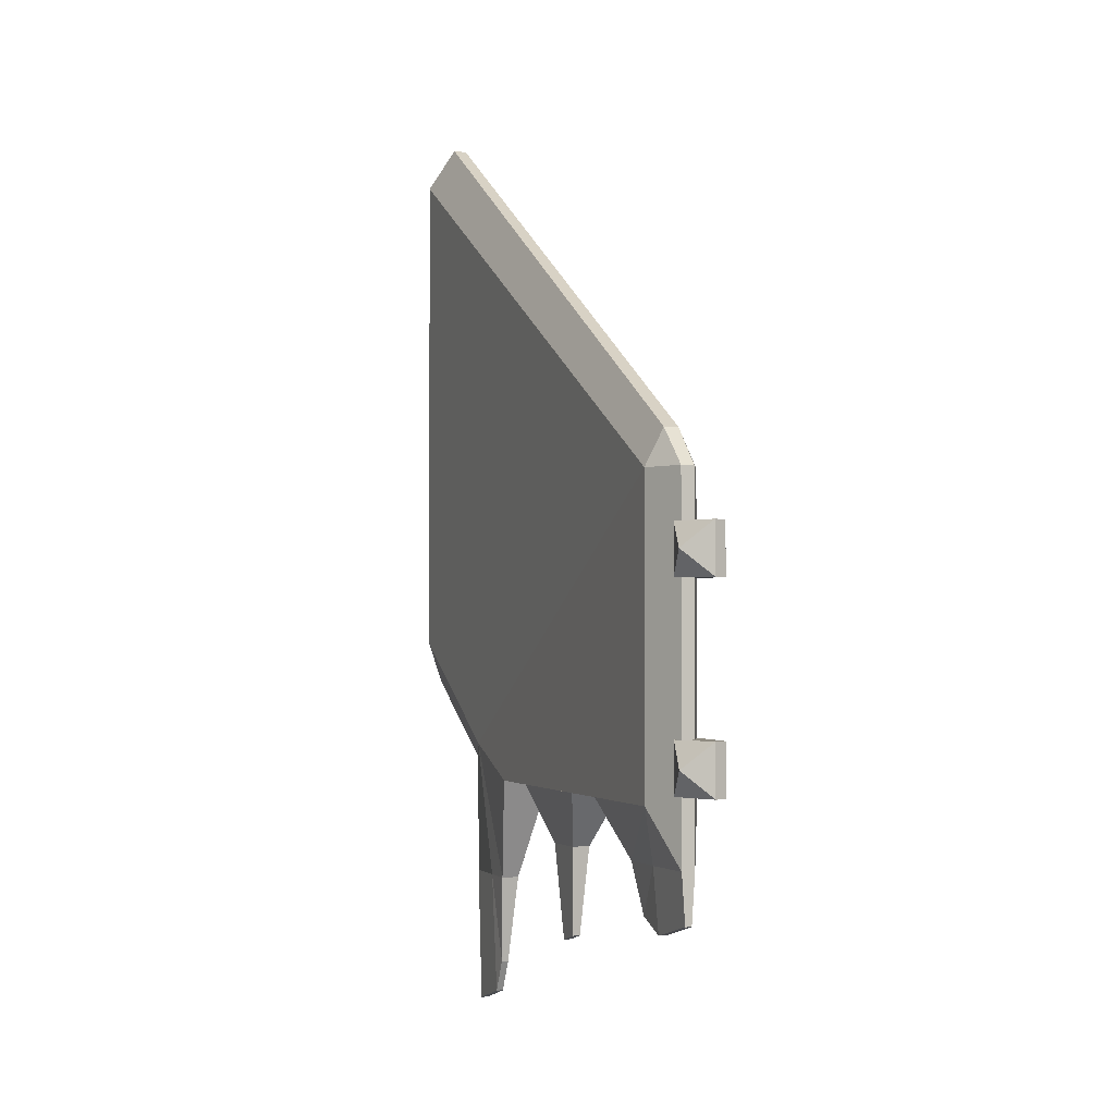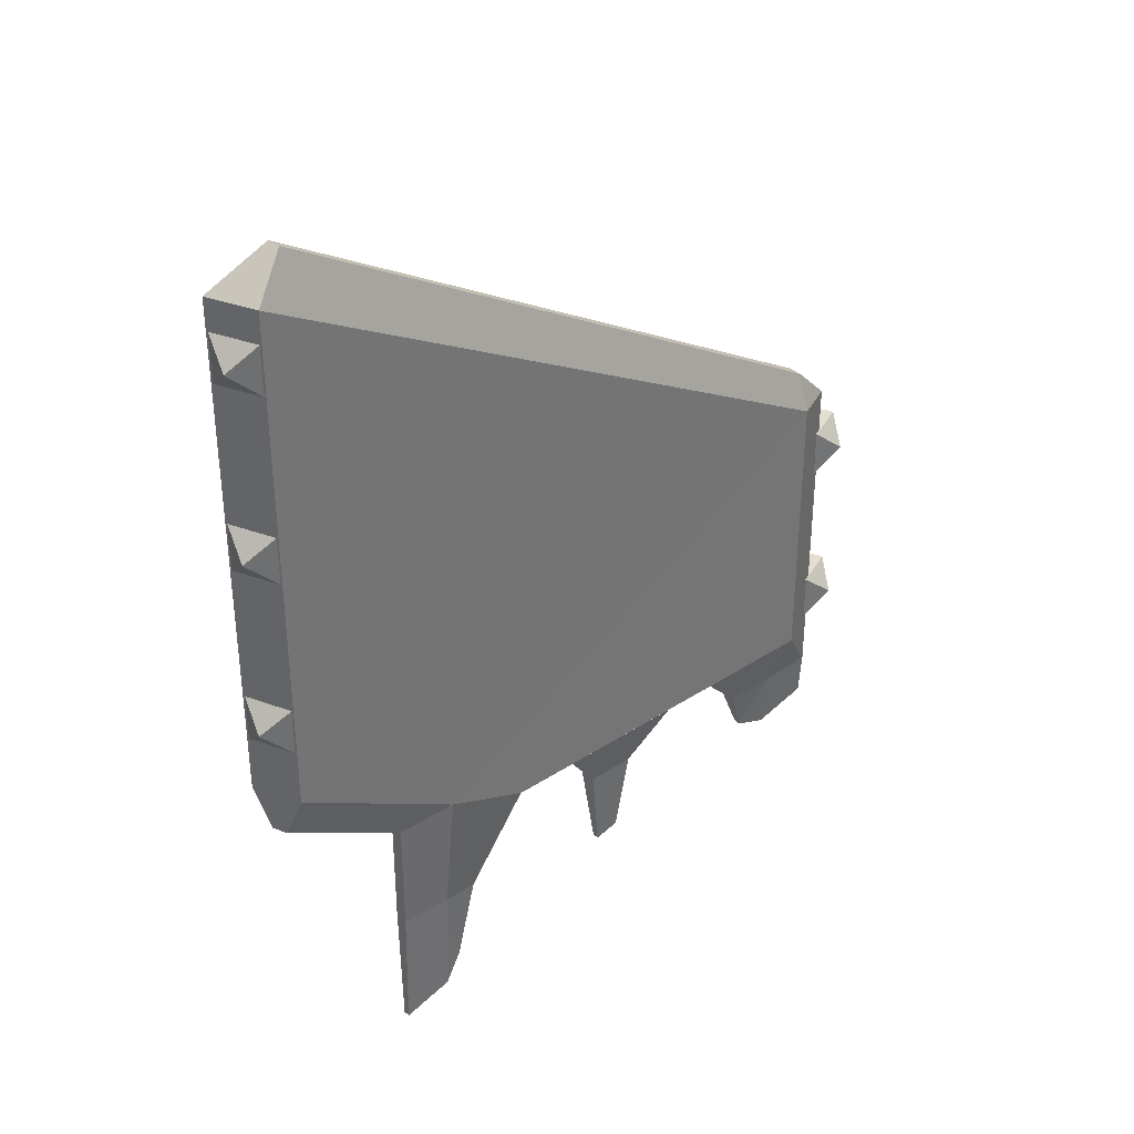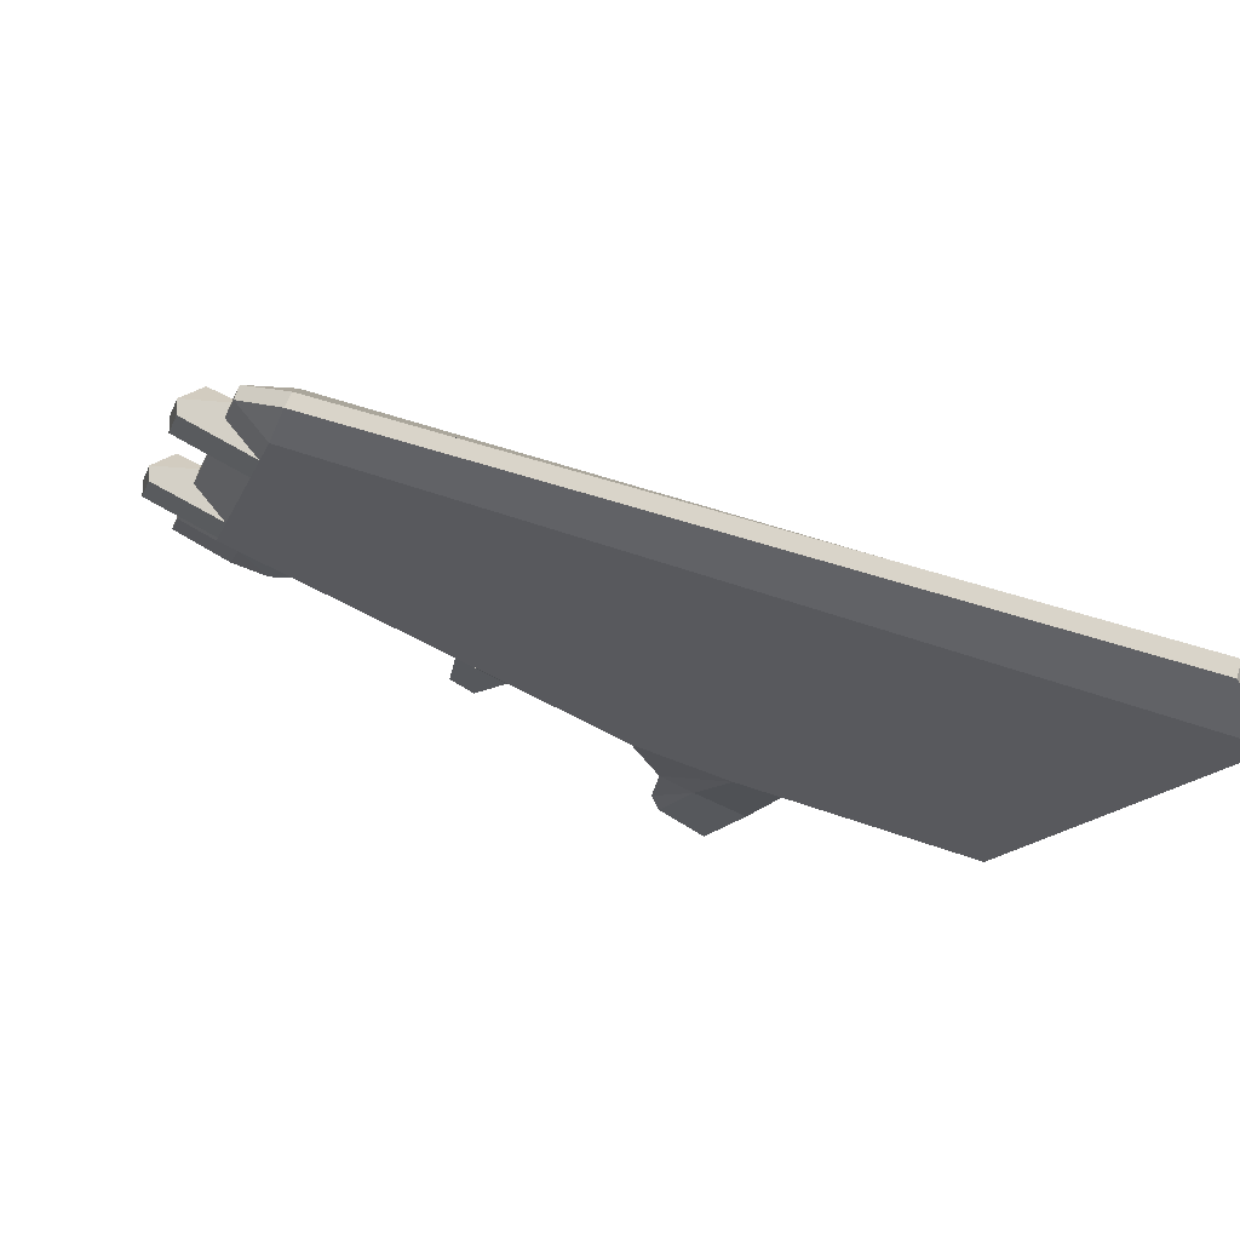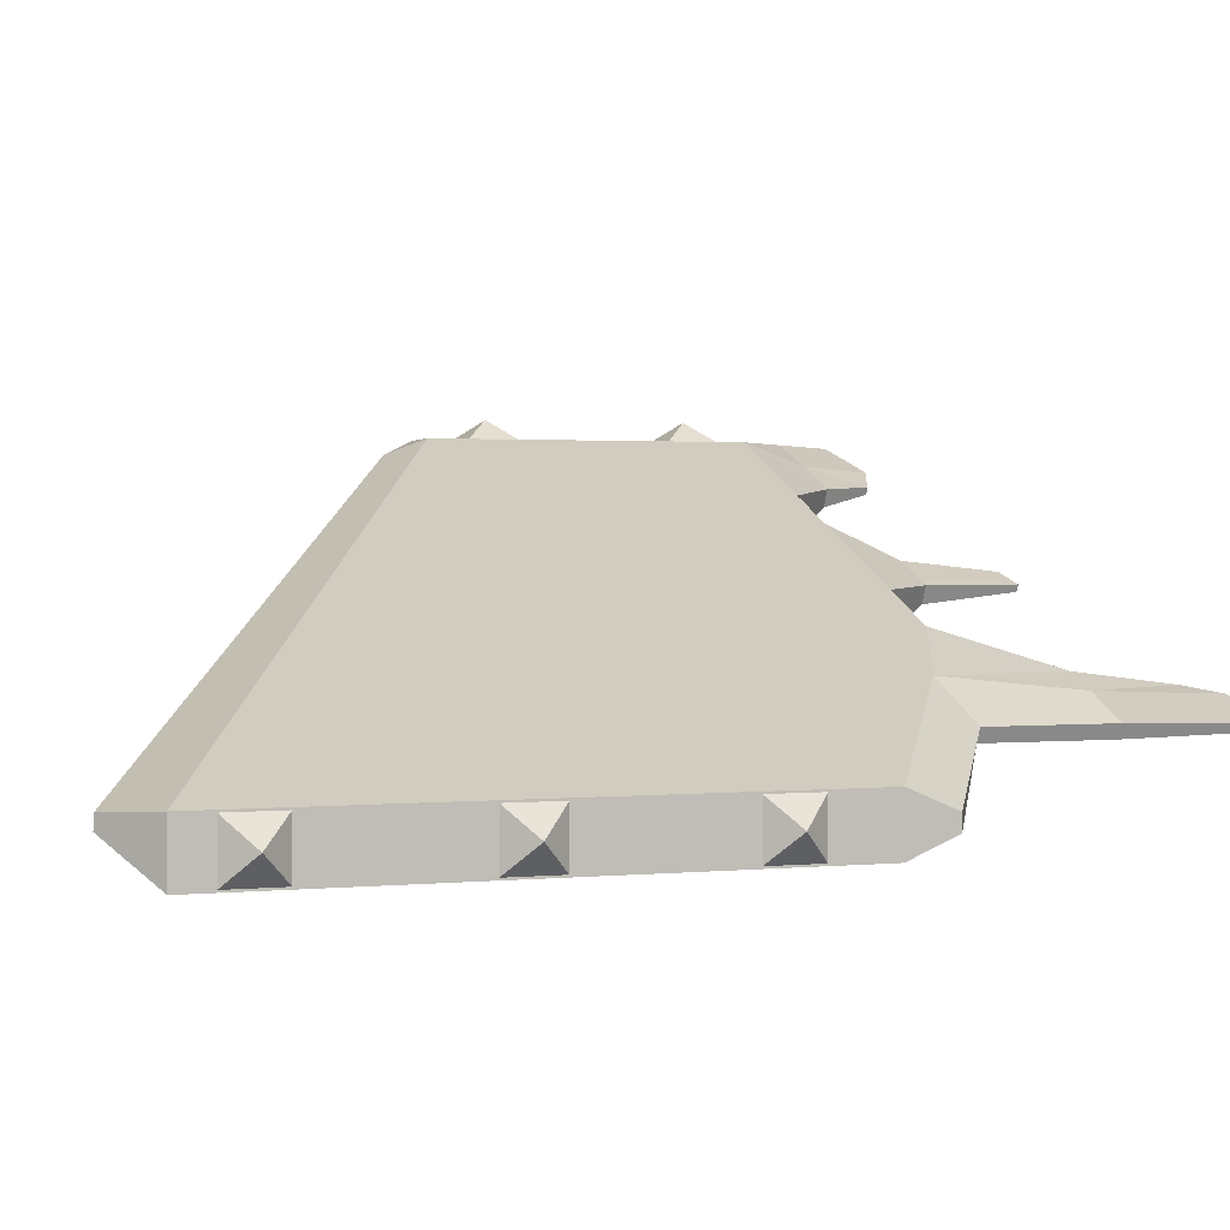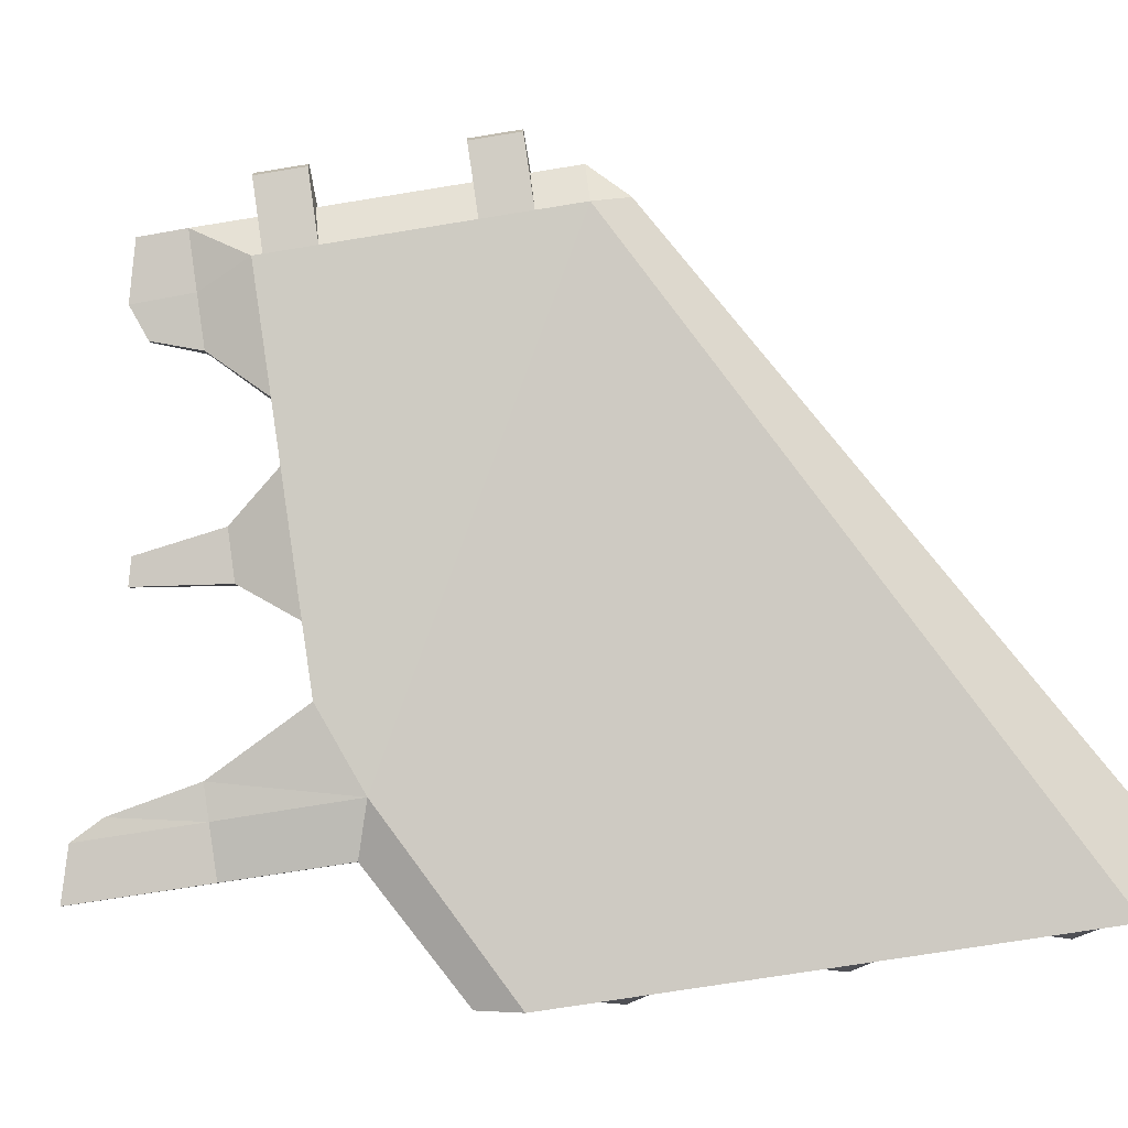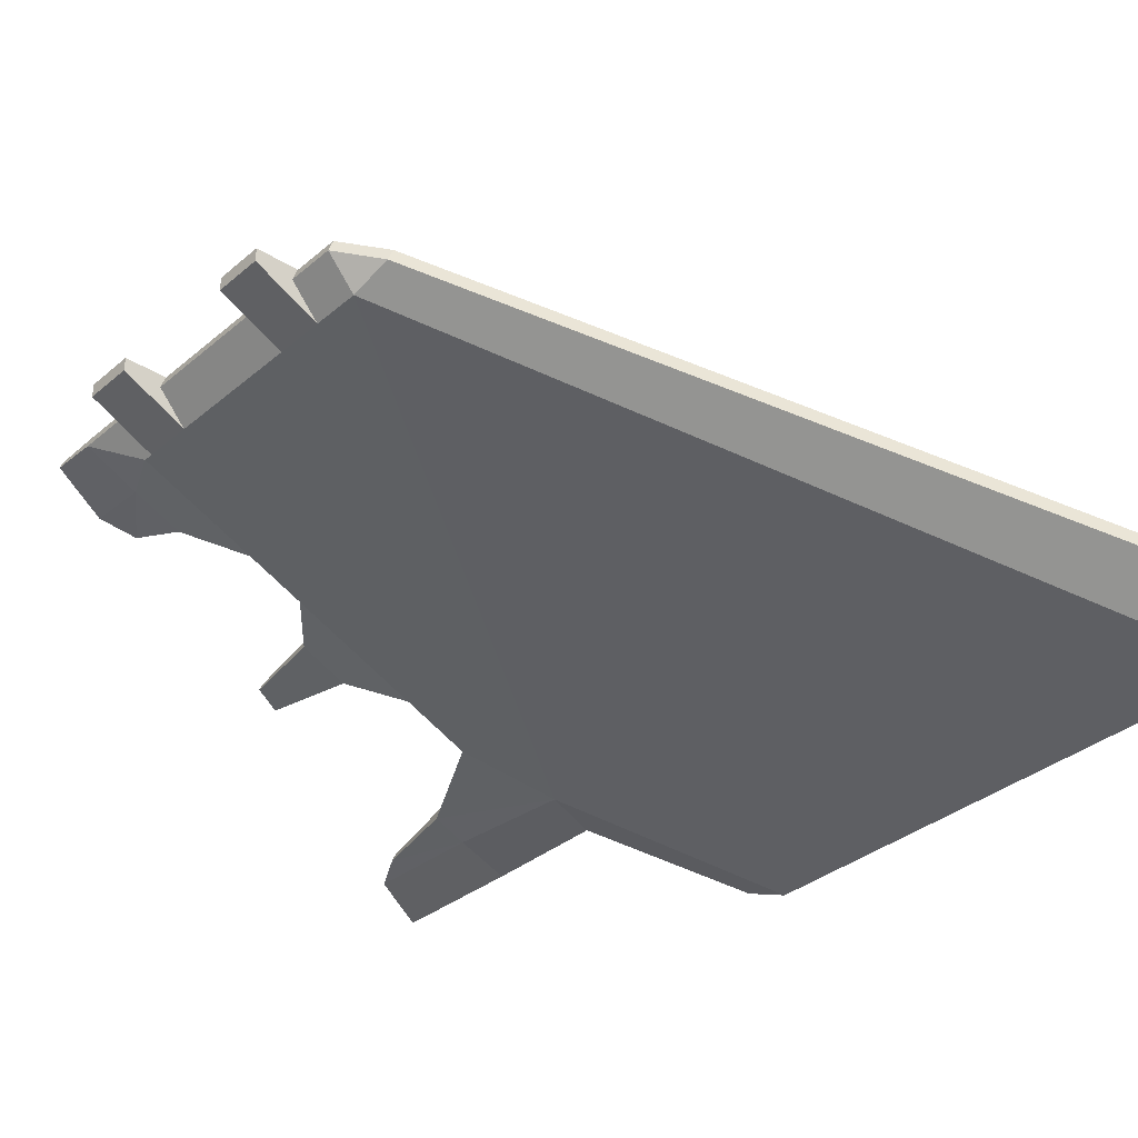
<metadata>
{"format":"obj","ext":"obj","renderer":"f3d","projection":"perspective","resolution":1024,"background":"white","views":[{"elev":-1.9,"azim":-133.2,"up":"+Z"},{"elev":35.8,"azim":115.7,"up":"+Z"},{"elev":-13.1,"azim":-14.9,"up":"+Y"},{"elev":1.5,"azim":68.8,"up":"+Y"},{"elev":-72.6,"azim":-80.8,"up":"+Y"},{"elev":-33.6,"azim":-41.0,"up":"+Y"}]}
</metadata>
<code>
o Knife_Wing_m_HE_Wing_Middle_312_Instance.001
v -0.5983 0.4133 -3.737
v -0.4295 0.34 -3.737
v -2.387 1.191 -3.467
v -0.4626 0.264 -2.999
v -2.064 1.241 -3.183
v -2.35 1.275 -3.467
v -2.603 1.385 -3.467
v -0.7817 0.6837 -3.183
v -0.3598 0.5003 -2.999
v -0.5616 0.4977 -3.737
v -0.3929 0.4243 -3.737
v -2.614 1.36 -3.794
v -2.64 1.301 -3.467
v -2.629 1.326 -3.794
v -0.4185 0.3653 -4.388
v -0.4039 0.399 -4.388
v -0.5029 0.4019 -4.213
v -0.4882 0.4357 -4.213
v -2.446 1.287 -3.723
v -2.46 1.253 -3.723
v -2.774 1.267 -3.183
v -2.918 1.433 -3.183
v 0.5 0.14 0.3
v 0.5 -0.14 0.3
v 0.2648 0.05727 0.5
v -2.746 1.357 -1.425
v -2.918 1.433 -1.615
v -2.663 1.5 -1.615
v -2.895 1.496 -1.615
v -2.717 1.425 -1.425
v -2.895 1.496 -3.183
v 0.2872 0.1274 0.5
v 0.5 0.13 -1.87
v 0.6 -0 -2
v 0.5 -0.13 -2.13
v 0.5 0.14 -2.438
v 0.5 -0.14 -2.438
v 0.6 -0 -1
v 0.5 -0.13 -1.13
v 0.5 0.13 -1.13
v 0.5 0.13 -0.87
v 0.5 -0.13 -0.87
v 0.5 -0.13 -0.13
v 0.5 0.13 0.13
v 0.5 0.13 -0.13
v 0.6 -0 -0
v 0.5 -0.13 0.13
v 0.5 0.13 -2.13
v 0.5 -0.13 -1.87
v -0.3598 0.5003 -2.999
v -0.4626 0.264 -2.999
v -2.663 1.5 -3.183
v -2.774 1.267 -1.615
v 0.5 0.04 -2.676
v 0.5 -0.04 -2.676
v -0.1434 0.3058 -3.094
v -0.1728 0.2383 -3.094
v -0.1728 0.2383 -3.094
v -0.1434 0.3058 -3.094
v -2.167 1.005 -3.183
v -0.8844 0.4474 -3.183
v -0.1728 0.2383 -3.737
v -0.1434 0.3058 -3.737
v -2.918 1.433 -3.467
v -2.895 1.496 -3.467
v -0.1654 0.2552 -4.464
v -0.1508 0.289 -4.464
v -2.901 1.48 -3.718
v -2.912 1.448 -3.718
v -1.874 0.8775 -3.183
v -1.22 0.5933 -3.183
v -1.117 0.8296 -3.183
v -1.771 1.114 -3.183
v -1.635 0.8641 -3.472
v -1.392 0.7586 -3.474
v -1.356 0.8429 -3.474
v -1.598 0.9485 -3.472
v -1.566 0.864 -3.933
v -1.44 0.8093 -3.967
v -1.425 0.843 -3.967
v -1.551 0.8978 -3.933
v 0.5 -0.14 -1.787
v 0.5 -0.14 -0.7433
v 0.5 0.14 -1.787
v 0.5 0.14 -0.7433
v 0.5 -0.14 -1.265
v 0.5 0.14 -1.265
v -3.11 1.5 -2.87
v -2.98 1.6 -3
v -2.85 1.5 -3.13
v -2.98 1.6 -2
v -2.85 1.5 -2.13
v -3.11 1.5 -2.13
v -3.11 1.5 -1.87
v -2.85 1.5 -1.87
v -3.11 1.5 -3.13
v -2.85 1.5 -2.87
v -3.11 1.431 -2.87
v -2.85 1.431 -3.13
v -2.85 1.431 -2.13
v -3.11 1.431 -2.13
v -3.11 1.431 -1.87
v -2.85 1.431 -1.87
v -3.11 1.431 -3.13
v -2.85 1.431 -2.87
v -2.774 1.267 -2.87
v -2.514 1.267 -3.13
v -2.514 1.267 -2.13
v -2.774 1.267 -2.13
v -2.774 1.267 -1.87
v -2.514 1.267 -1.87
v -2.774 1.267 -3.13
v -2.514 1.267 -2.87
f 1 2 4
f 60 21 3
f 61 1 4
f 16 67 66 15
f 52 5 6
f 7 52 6
f 9 10 8
f 9 11 10
f 9 59 63 11
f 1 10 18 17
f 6 3 20 19
f 8 10 1
f 1 61 8
f 20 14 12 19
f 61 60 5 8
f 17 15 2
f 2 1 17
f 15 17 18 16
f 11 18 10
f 18 11 16
f 13 20 3
f 20 13 14
f 19 12 7
f 7 6 19
f 60 3 6 5
f 3 21 13
f 15 66 62 2
f 16 11 63 67
f 52 7 65
f 14 69 68 12
f 14 13 64 69
f 12 68 65 7
f 74 77 81 78
f 70 73 77 74
f 72 71 75 76
f 76 75 79 80
f 52 65 31
f 58 4 2 62
f 22 31 65 64
f 59 58 62 63
f 83 85 23 24
f 53 24 25 26
f 27 22 21 53
f 28 29 30
f 28 23 85 87 84 36 50 9
f 23 32 25 24
f 27 29 31 22
f 25 32 30 26
f 23 28 30 32
f 53 26 27
f 31 29 28 52
f 27 26 30 29
f 53 4 51 37 82 86 83 24
f 56 50 36 54
f 52 28 9 8 72 73 5
f 53 21 60 70 71 61 4
f 51 57 55 37
f 57 56 54 55
f 63 62 66 67
f 21 22 64
f 64 65 68 69
f 71 70 74 75
f 73 72 76 77
f 78 81 80 79
f 75 74 78 79
f 77 76 80 81
f 37 55 54 36 84 82
f 86 87 85 83
f 82 84 87 86
f 21 64 13
f 49 35 34
f 33 34 48
f 34 35 48
f 33 49 34
f 42 39 38
f 41 38 40
f 38 39 40
f 41 42 38
f 47 43 46
f 44 46 45
f 46 43 45
f 44 47 46
f 97 90 89
f 88 89 96
f 89 90 96
f 88 97 89
f 95 92 91
f 94 91 93
f 91 92 93
f 94 95 91
f 90 97 105 99
f 95 94 102 103
f 92 95 103 100
f 97 88 98 105
f 88 96 104 98
f 94 93 101 102
f 93 92 100 101
f 96 90 99 104
f 103 102 110 111
f 100 103 111 108
f 105 98 106 113
f 98 104 112 106
f 101 100 108 109
f 102 101 109 110
f 104 99 107 112
f 99 105 113 107

</code>
